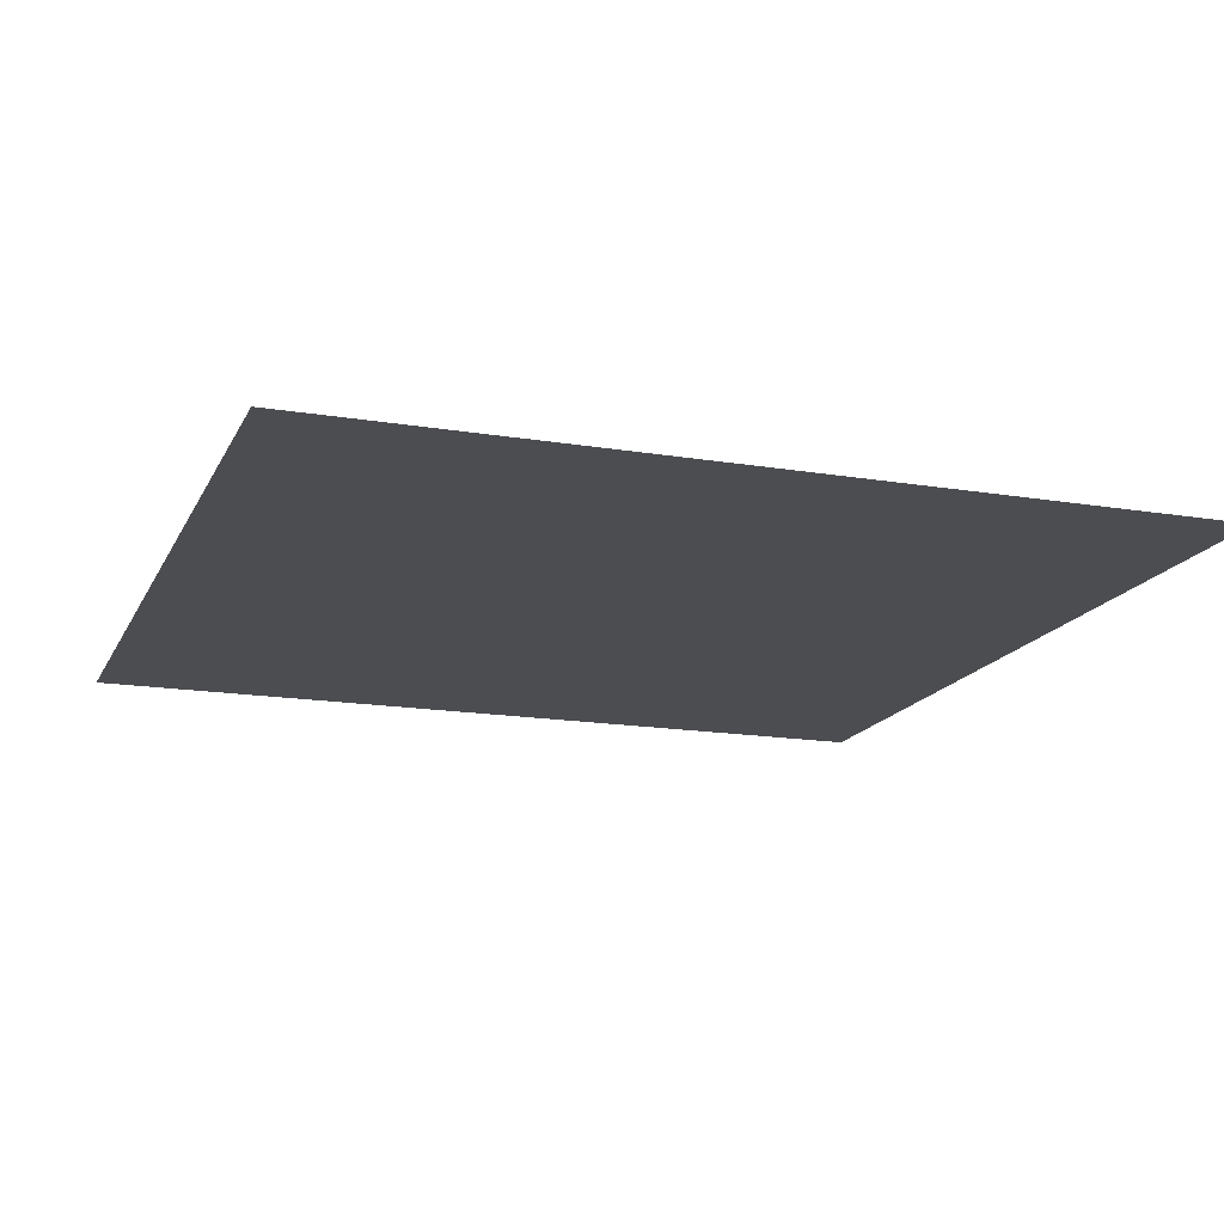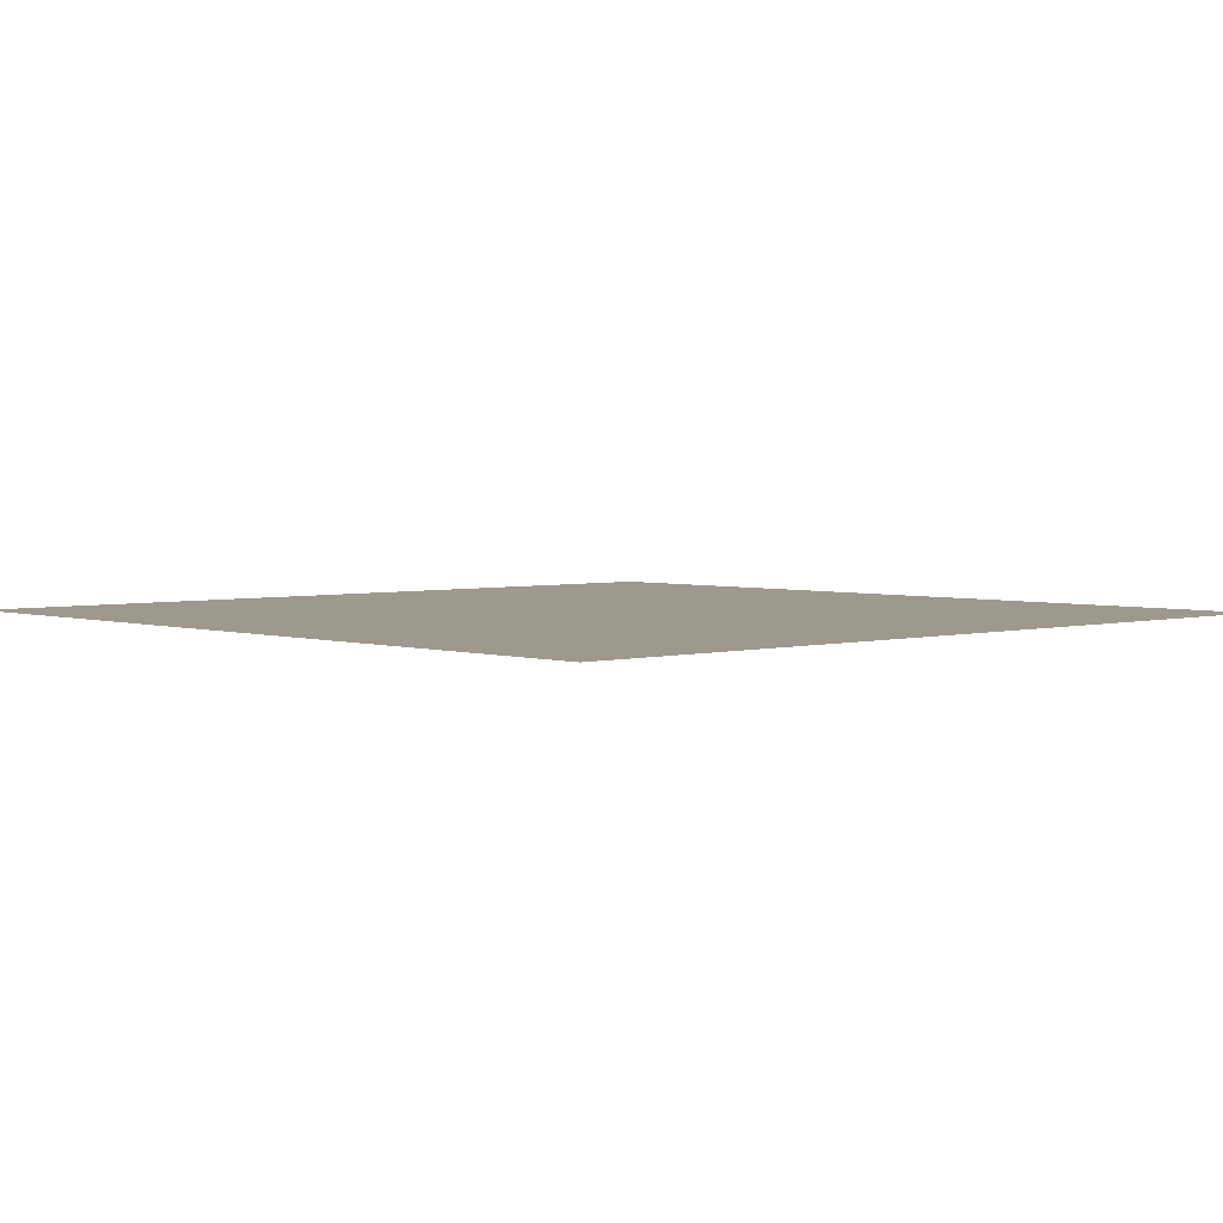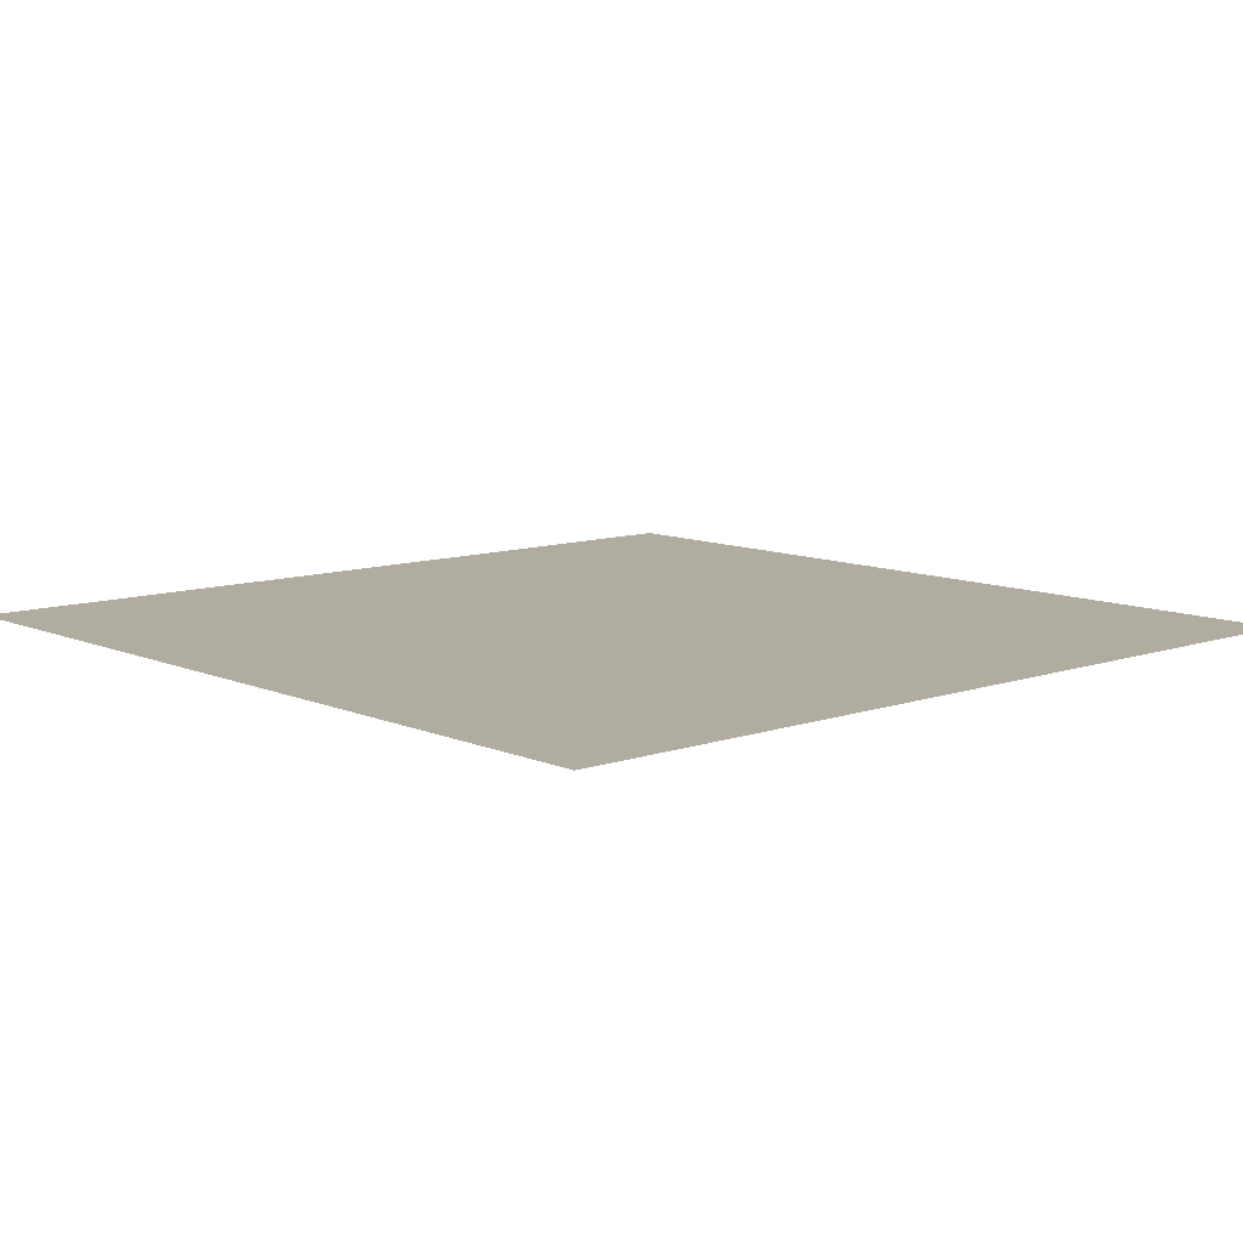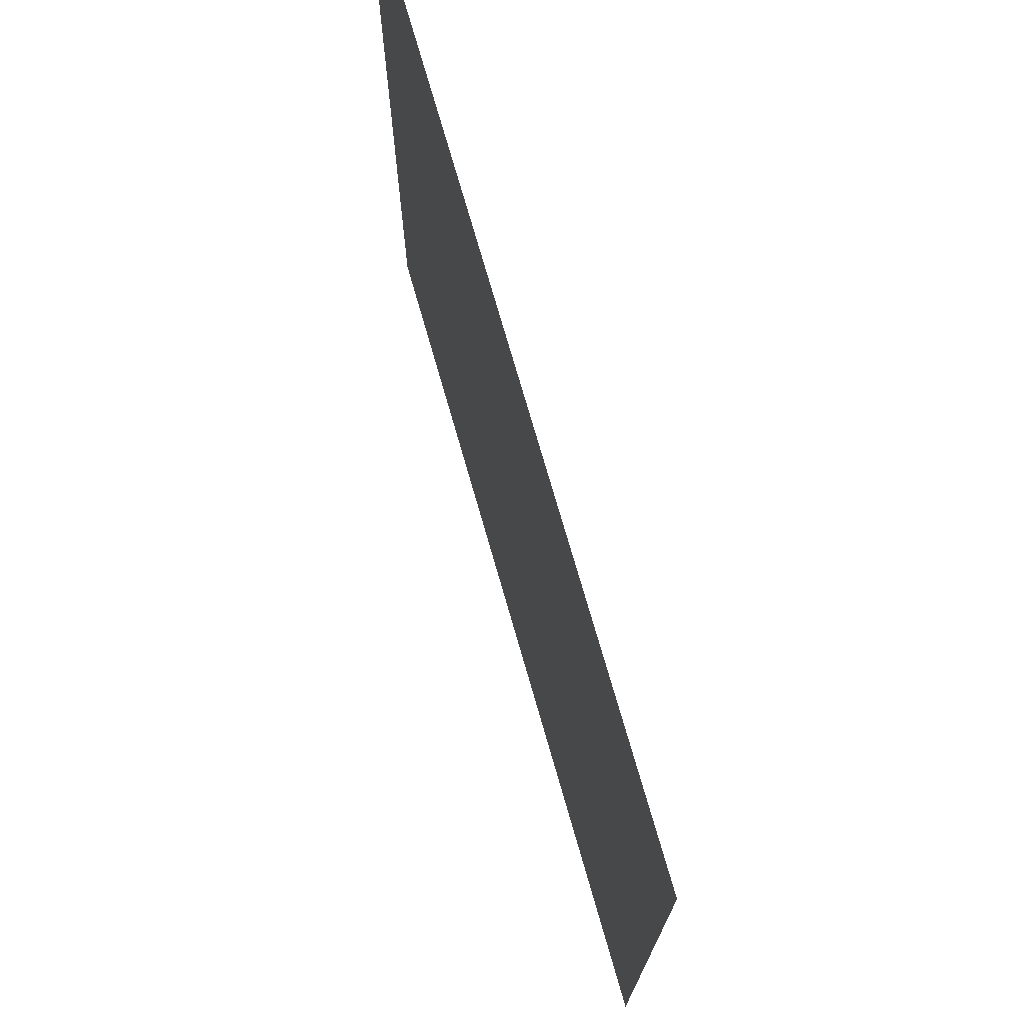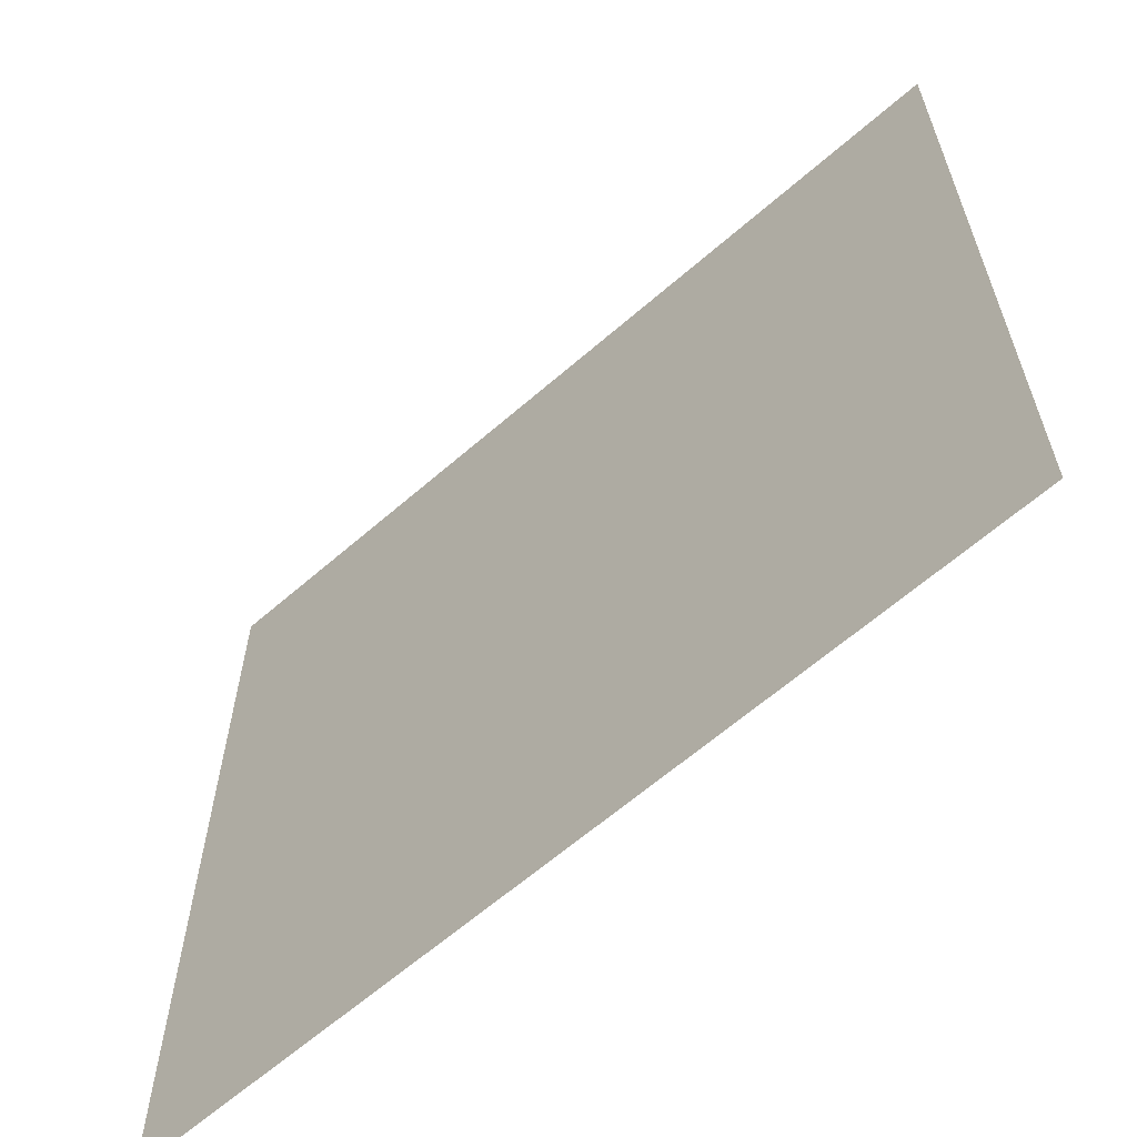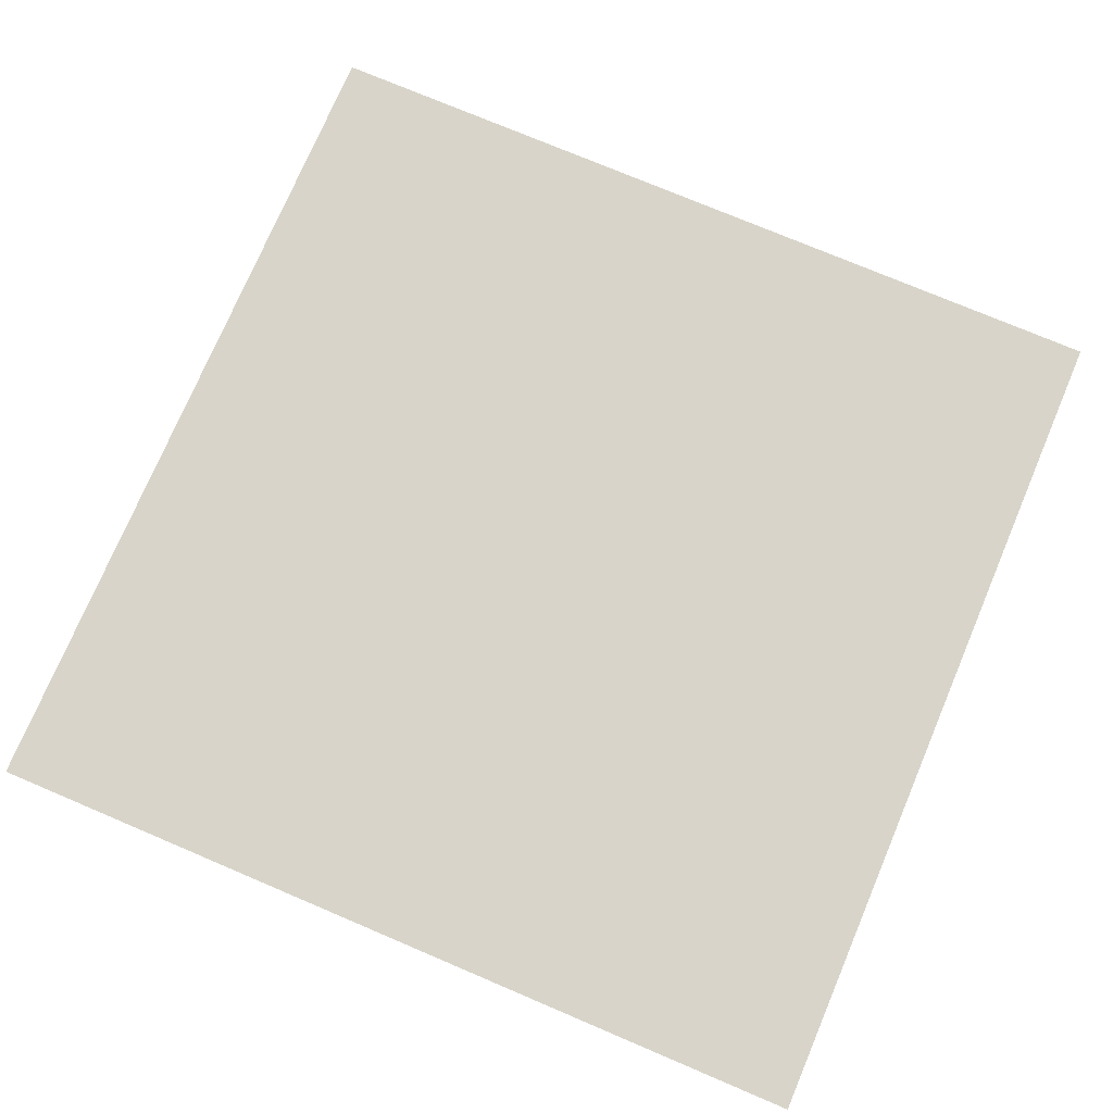
<metadata>
{"format":"obj","ext":"obj","renderer":"f3d","projection":"perspective","resolution":1024,"background":"white","views":[{"elev":-16.2,"azim":161.1,"up":"+Z"},{"elev":3.4,"azim":137.1,"up":"+Z"},{"elev":9.9,"azim":48.1,"up":"+Z"},{"elev":73.9,"azim":74.0,"up":"+Y"},{"elev":-63.1,"azim":41.4,"up":"+Y"},{"elev":75.2,"azim":-67.0,"up":"+Z"}]}
</metadata>
<code>
v -256 -448 0
v -320 -448 0
v -320 -384 0
v -256 -384 0
v -192 -448 0
v -256 -448 0
v -256 -384 0
v -192 -384 0
v -128 -448 0
v -192 -448 0
v -192 -384 0
v -128 -384 0
v -64 -448 0
v -128 -448 0
v -128 -384 0
v -64 -384 0
v -256 -512 0
v -320 -512 0
v -320 -448 0
v -256 -448 0
v -192 -512 0
v -256 -512 0
v -256 -448 0
v -192 -448 0
v -128 -512 0
v -192 -512 0
v -192 -448 0
v -128 -448 0
v -64 -512 0
v -128 -512 0
v -128 -448 0
v -64 -448 0
v -256 -576 0
v -320 -576 0
v -320 -512 0
v -256 -512 0
v -192 -576 0
v -256 -576 0
v -256 -512 0
v -192 -512 0
v -128 -576 0
v -192 -576 0
v -192 -512 0
v -128 -512 0
v -64 -576 0
v -128 -576 0
v -128 -512 0
v -64 -512 0
v -256 -640 0
v -320 -640 0
v -320 -576 0
v -256 -576 0
v -192 -640 0
v -256 -640 0
v -256 -576 0
v -192 -576 0
v -128 -640 0
v -192 -640 0
v -192 -576 0
v -128 -576 0
v -64 -640 0
v -128 -640 0
v -128 -576 0
v -64 -576 0
g test5_mesh_0004
f 1 2 3 4
f 5 6 7 8
f 9 10 11 12
f 13 14 15 16
f 17 18 19 20
f 21 22 23 24
f 25 26 27 28
f 29 30 31 32
f 33 34 35 36
f 37 38 39 40
f 41 42 43 44
f 45 46 47 48
f 49 50 51 52
f 53 54 55 56
f 57 58 59 60
f 61 62 63 64

</code>
